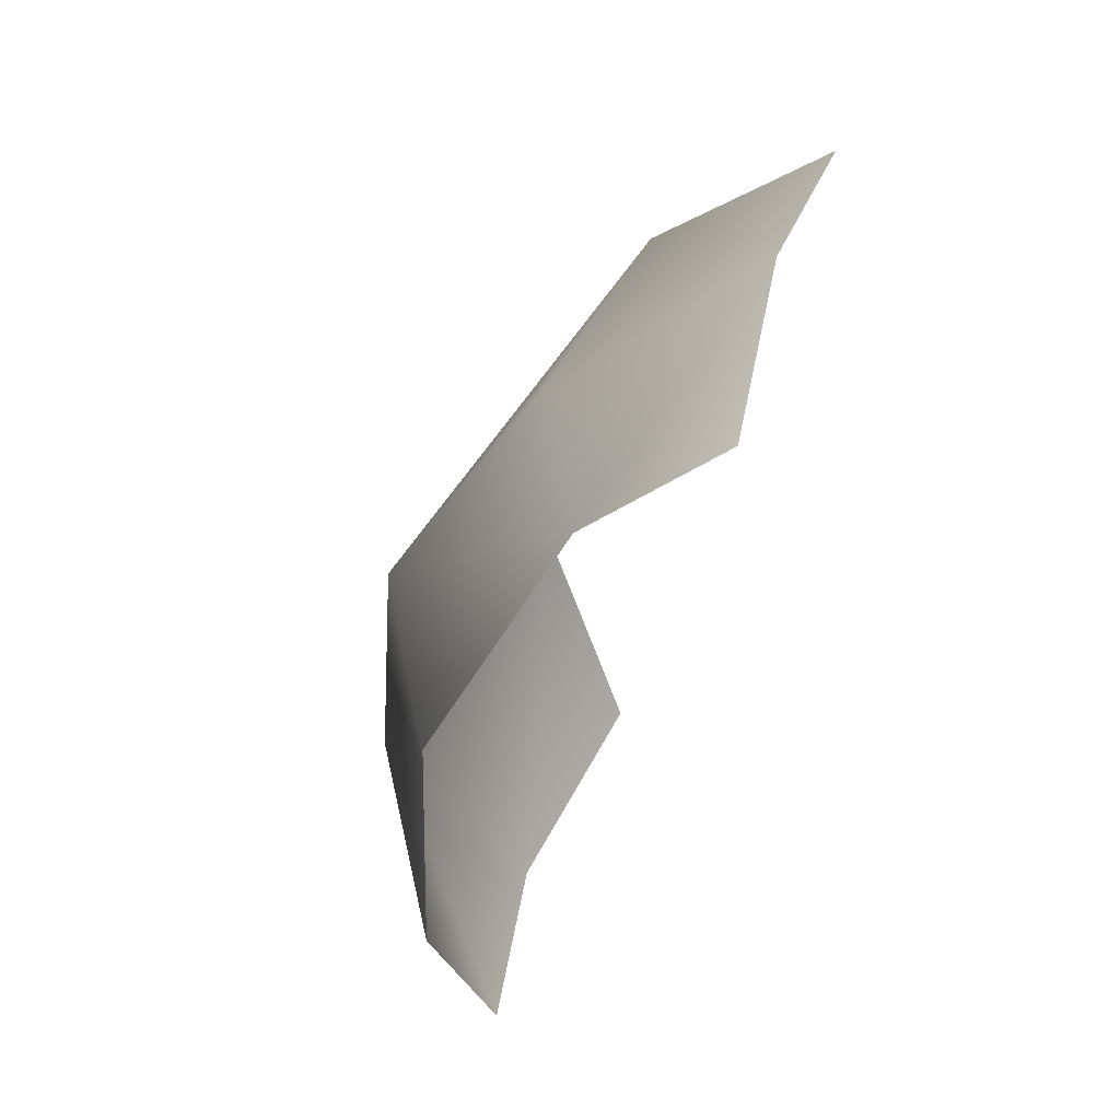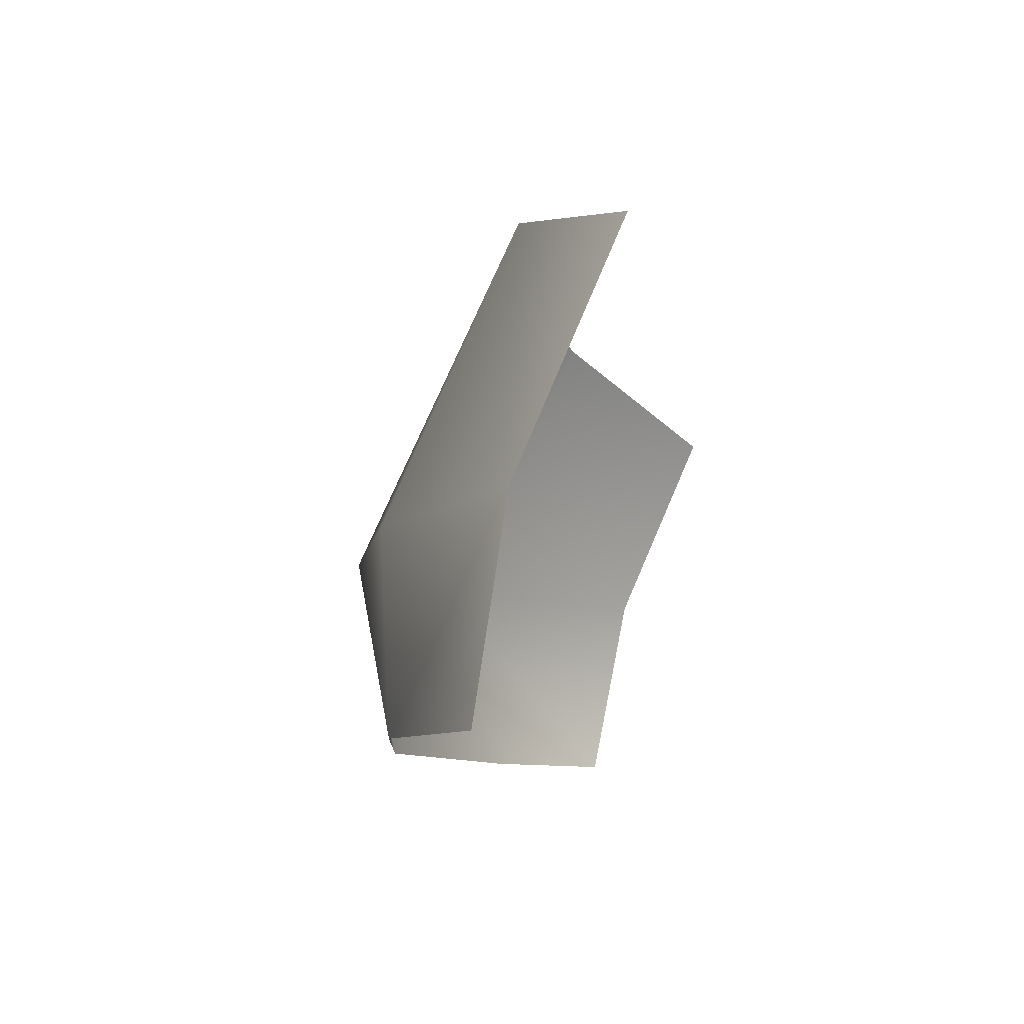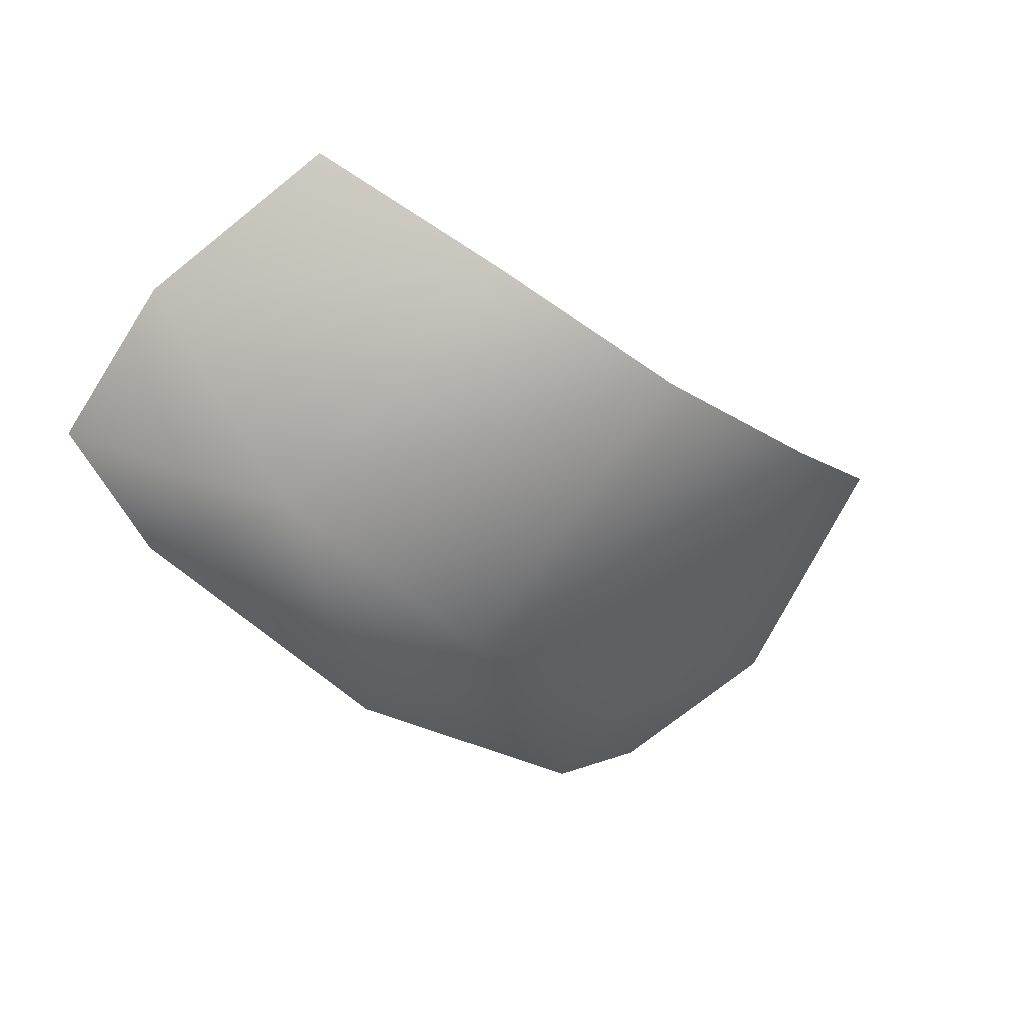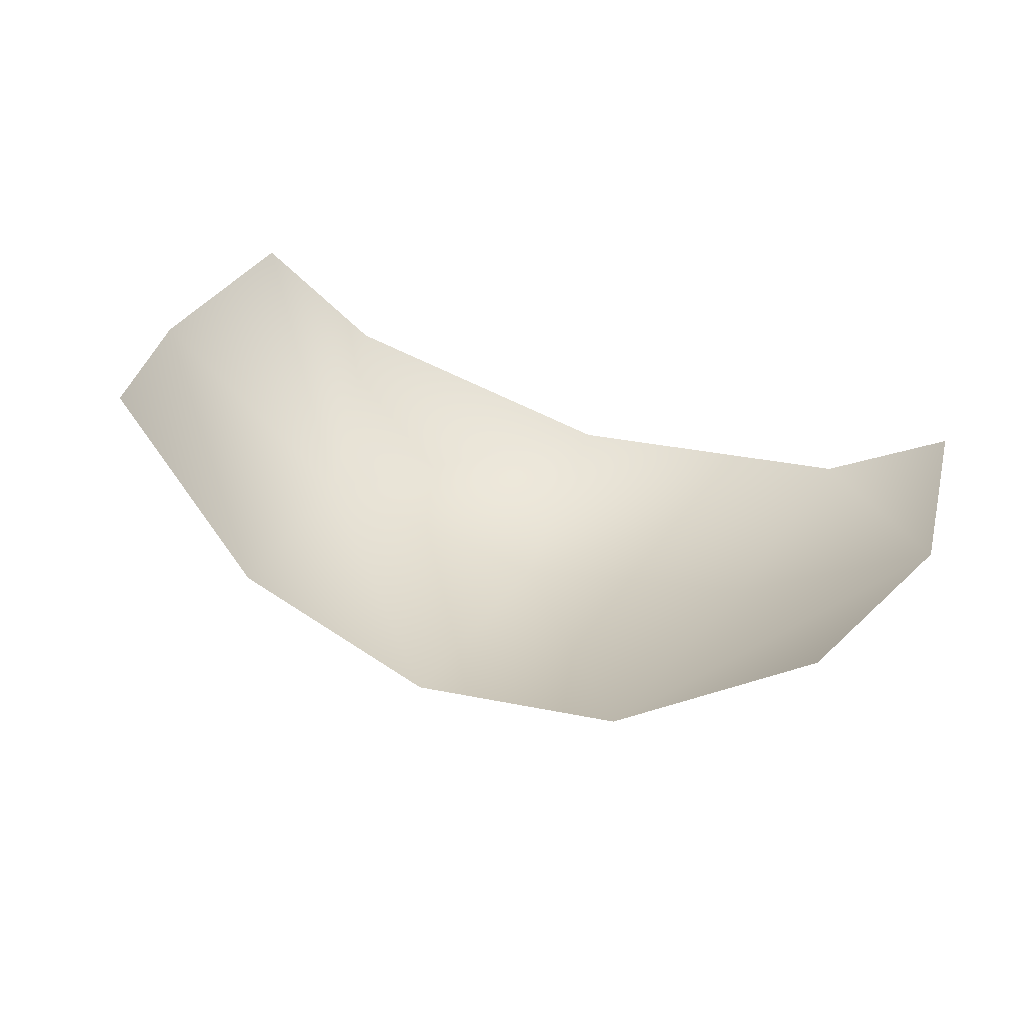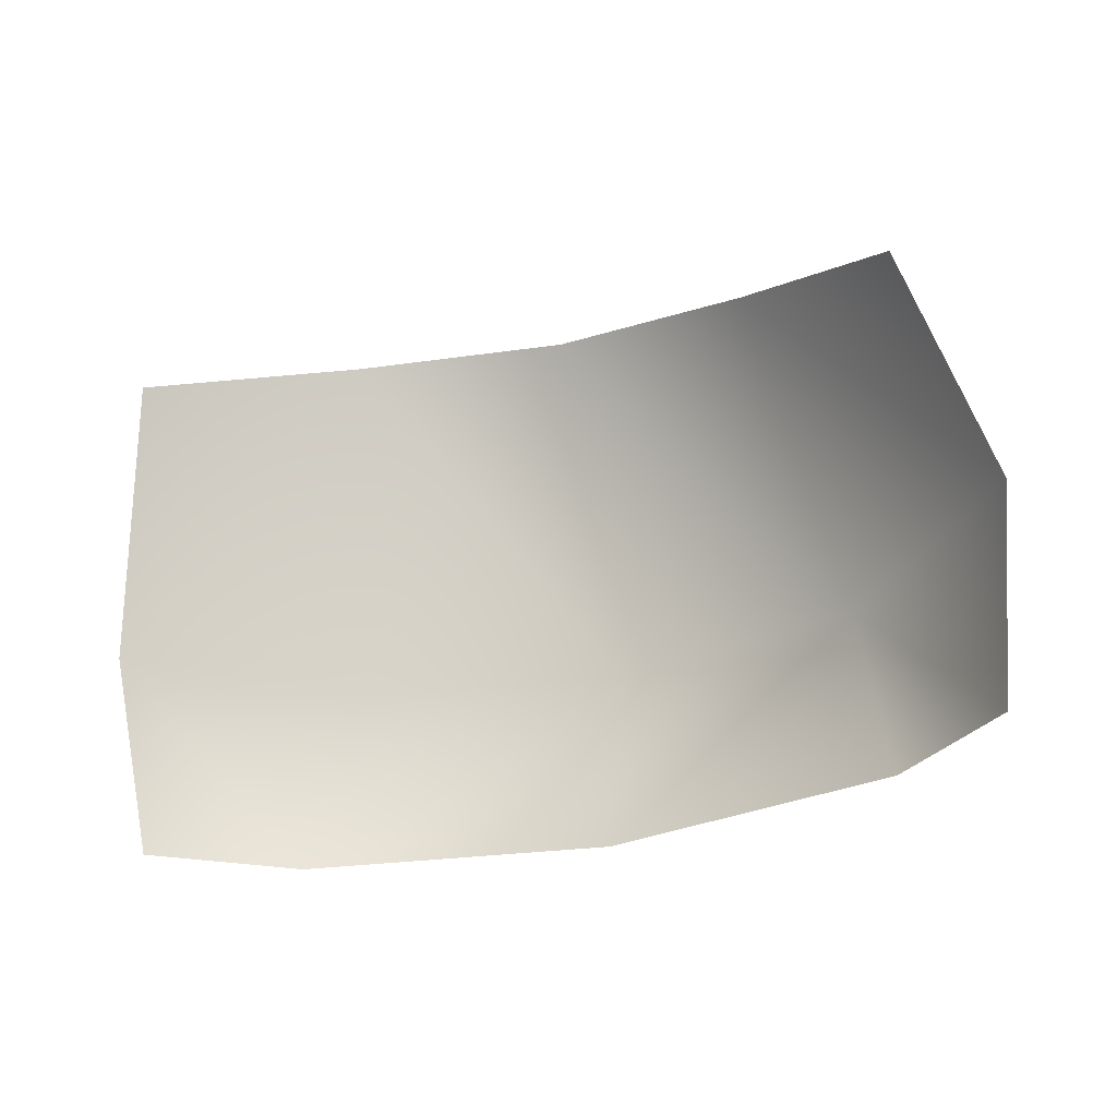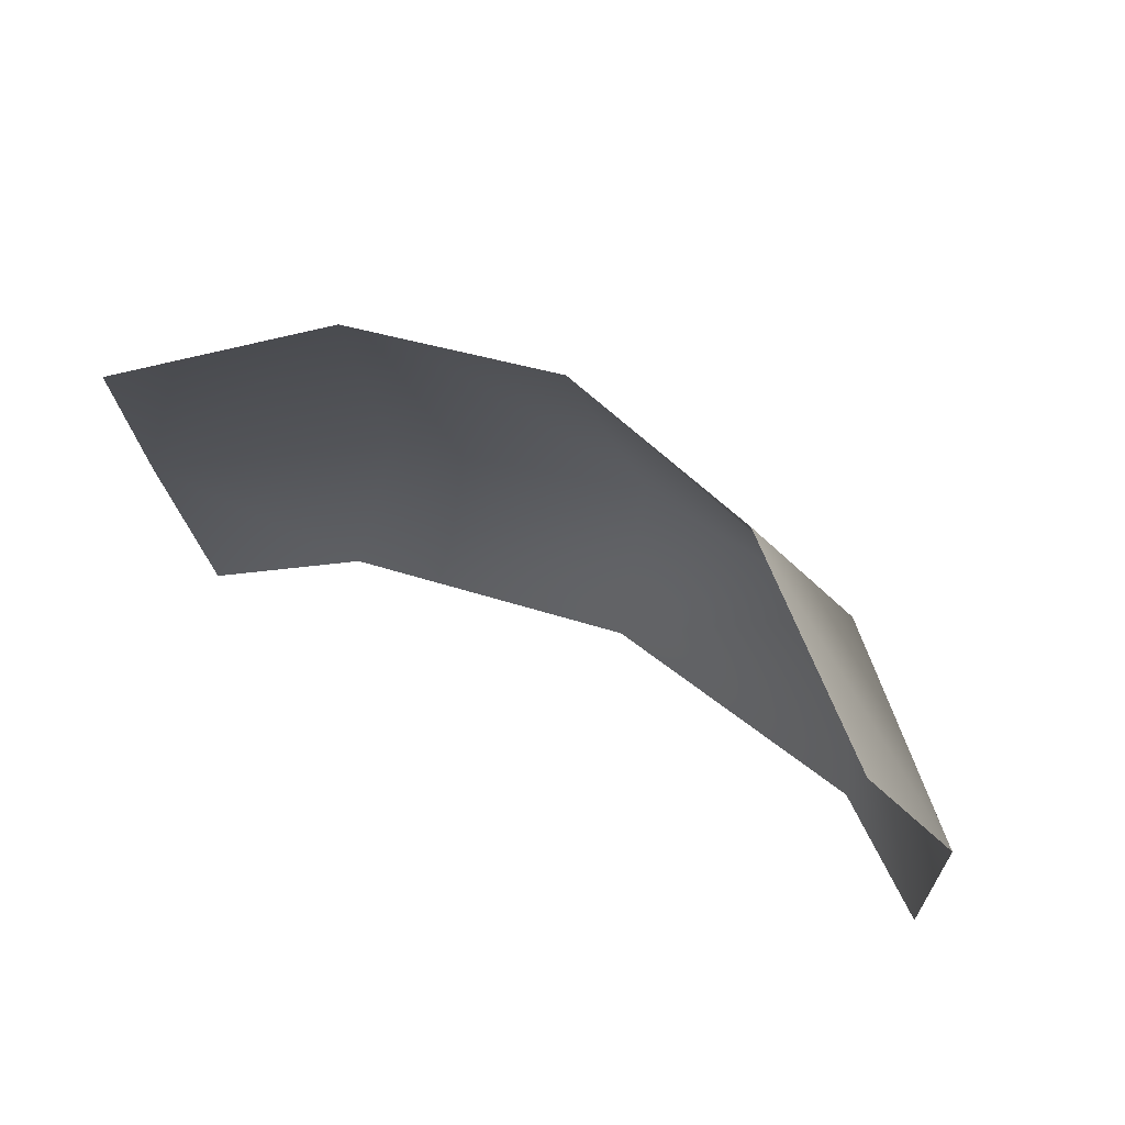
<metadata>
{"format":"obj","ext":"obj","renderer":"f3d","projection":"perspective","resolution":1024,"background":"white","views":[{"elev":-42.5,"azim":-103.6,"up":"+Y"},{"elev":-9.4,"azim":-80.7,"up":"+Y"},{"elev":-46.0,"azim":139.1,"up":"+Z"},{"elev":49.1,"azim":-157.9,"up":"+Z"},{"elev":-28.4,"azim":23.4,"up":"+Y"},{"elev":50.9,"azim":30.8,"up":"+Y"}]}
</metadata>
<code>
o D53C_Fl
v -18.97 53.85 -2.726
v -17.97 53.7 -2.502
v -17.75 52.38 -3.284
v -18.97 53.85 -2.726
v -17.75 52.38 -3.284
v -18.97 52.38 -3.488
v -18.97 51.43 -3.29
v -18.97 52.38 -3.488
v -17.75 52.38 -3.284
v -18.97 51.43 -3.29
v -17.75 52.38 -3.284
v -17.53 51.43 -2.994
v -19.97 53.83 -2.502
v -20.19 52.38 -3.087
v -21.12 52.38 -2.357
v -19.97 53.83 -2.502
v -21.12 52.38 -2.357
v -20.82 53.58 -1.906
v -20.41 51.43 -2.994
v -20.19 52.38 -3.087
v -18.97 52.38 -3.488
v -20.41 51.43 -2.994
v -18.97 52.38 -3.488
v -18.97 51.43 -3.29
v -20.41 51.43 -2.994
v -20.99 51.43 -2.529
v -21.12 52.38 -2.357
v -20.41 51.43 -2.994
v -21.12 52.38 -2.357
v -20.19 52.38 -3.087
v -16.82 52.38 -2.357
v -17.75 52.38 -3.284
v -17.97 53.7 -2.502
v -16.82 52.38 -2.357
v -17.97 53.7 -2.502
v -17.12 53.31 -1.906
v -18.97 52.38 -3.488
v -20.19 52.38 -3.087
v -19.97 53.83 -2.502
v -18.97 52.38 -3.488
v -19.97 53.83 -2.502
v -18.97 53.85 -2.726
v -17.75 52.38 -3.284
v -16.82 52.38 -2.357
v -16.95 51.43 -2.529
v -17.75 52.38 -3.284
v -16.95 51.43 -2.529
v -17.53 51.43 -2.994
f 1 2 3
f 4 5 6
f 7 8 9
f 10 11 12
f 13 14 15
f 16 17 18
f 19 20 21
f 22 23 24
f 25 26 27
f 28 29 30
f 31 32 33
f 34 35 36
f 37 38 39
f 40 41 42
f 43 44 45
f 46 47 48

</code>
